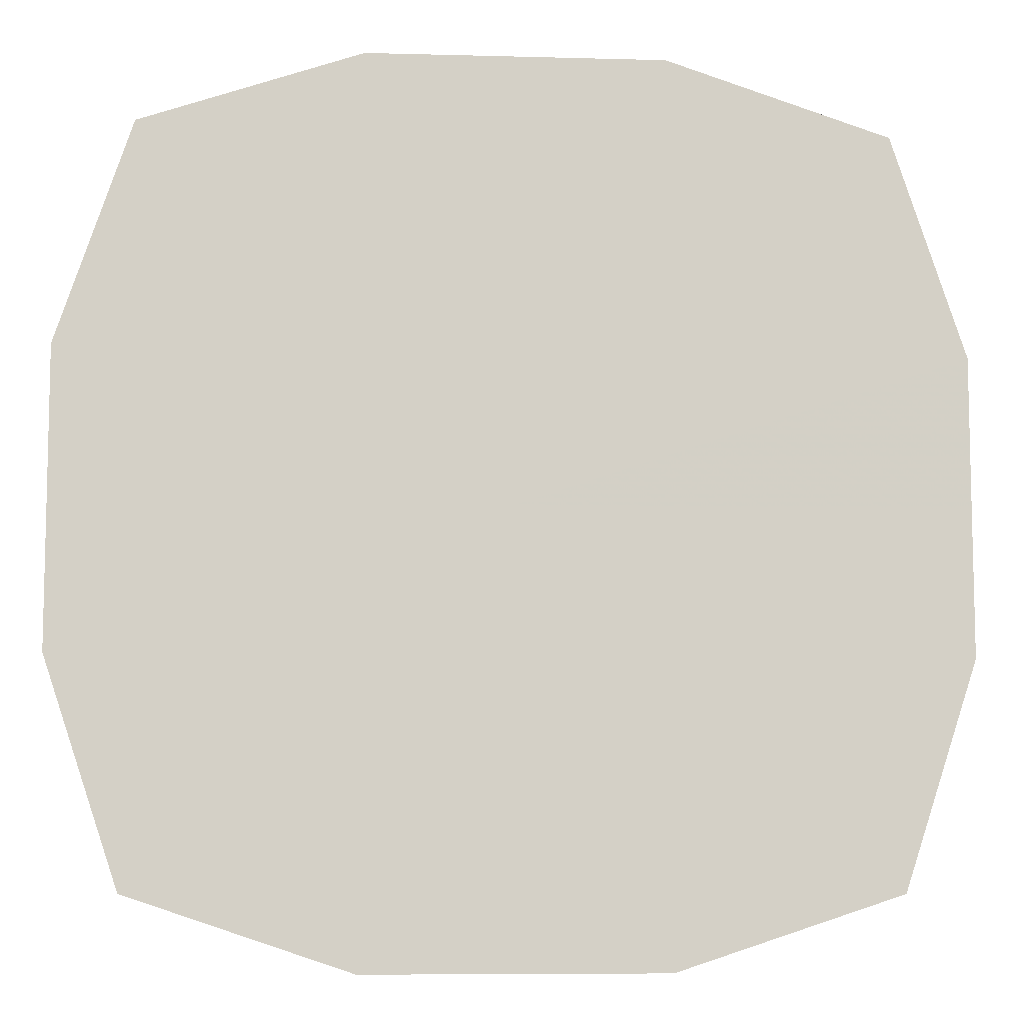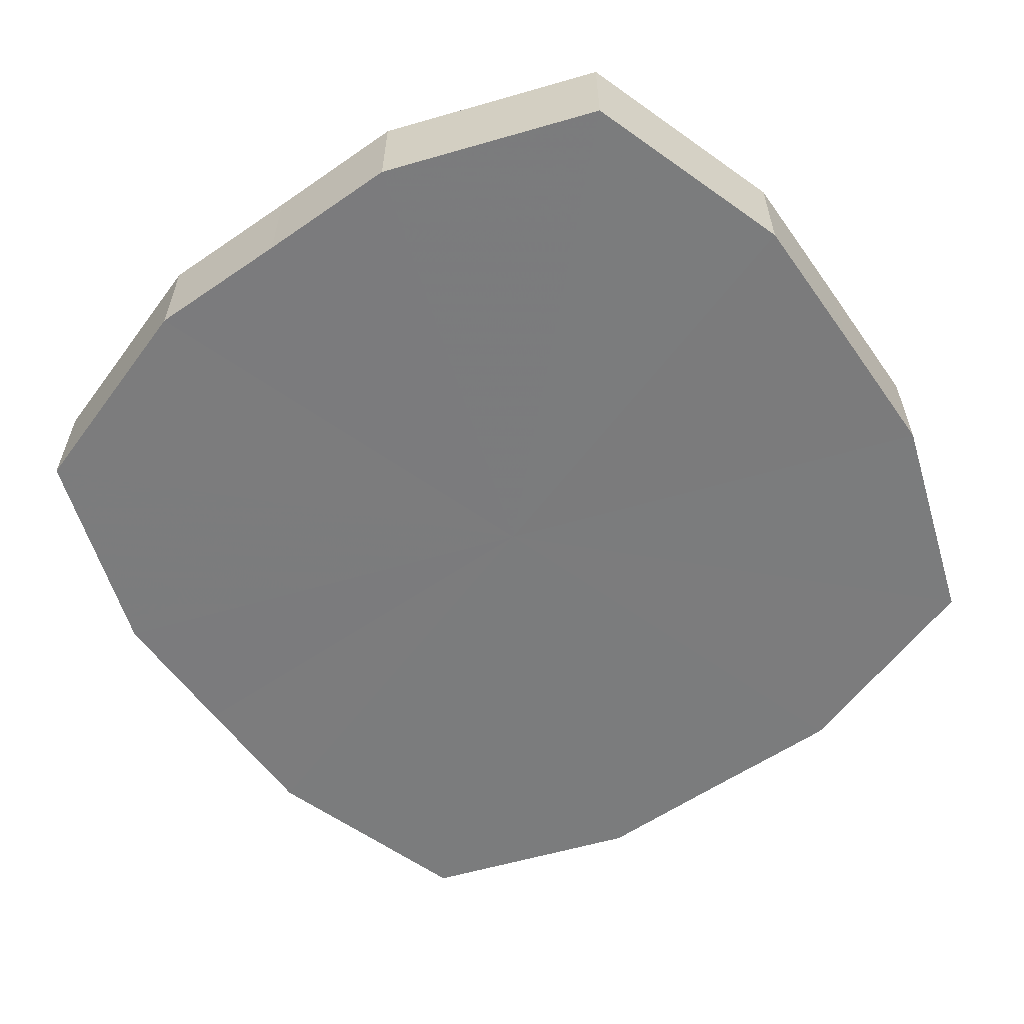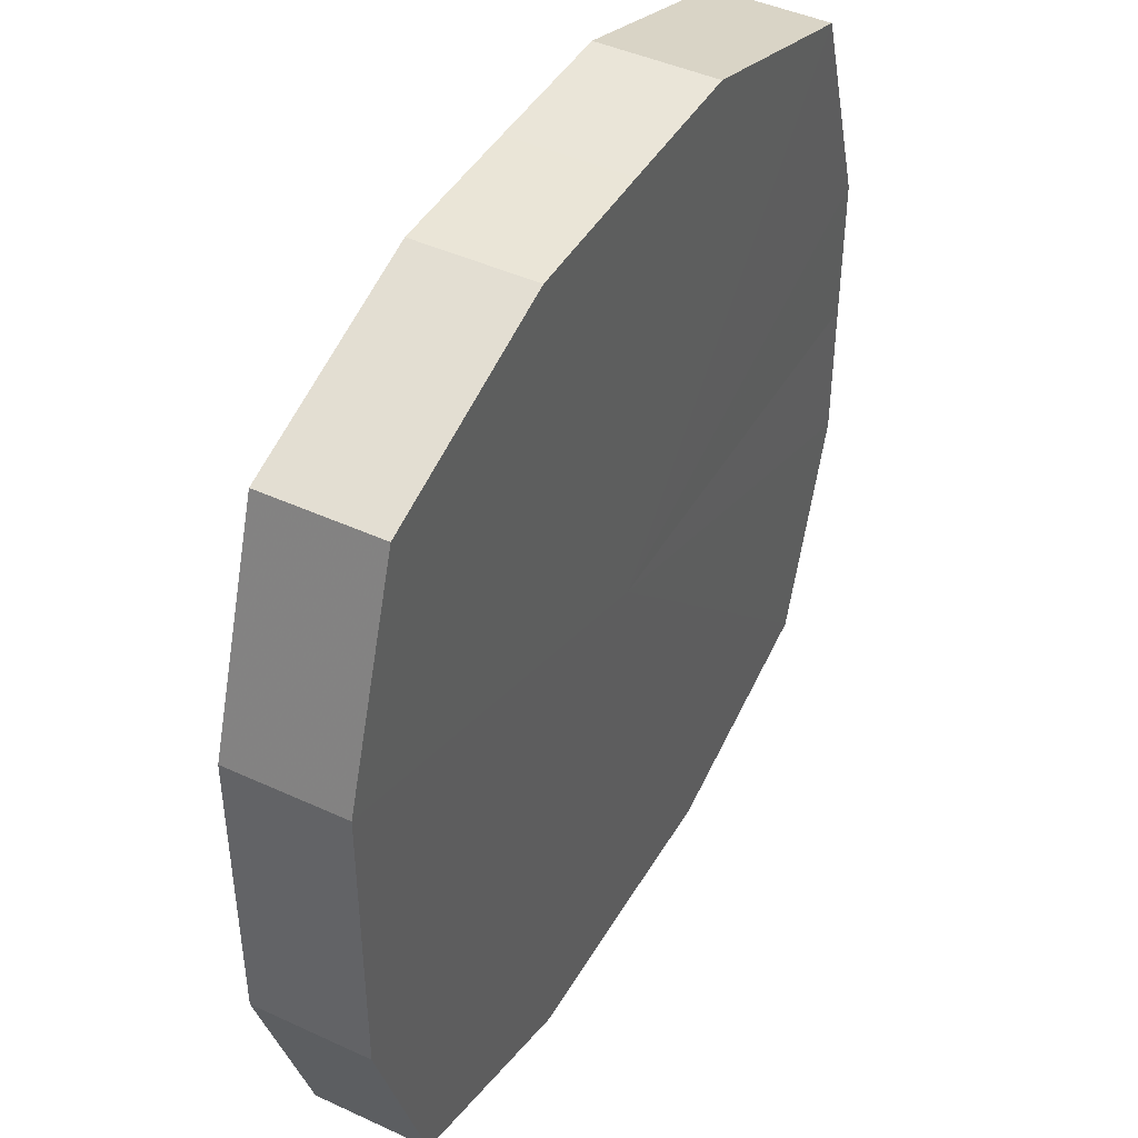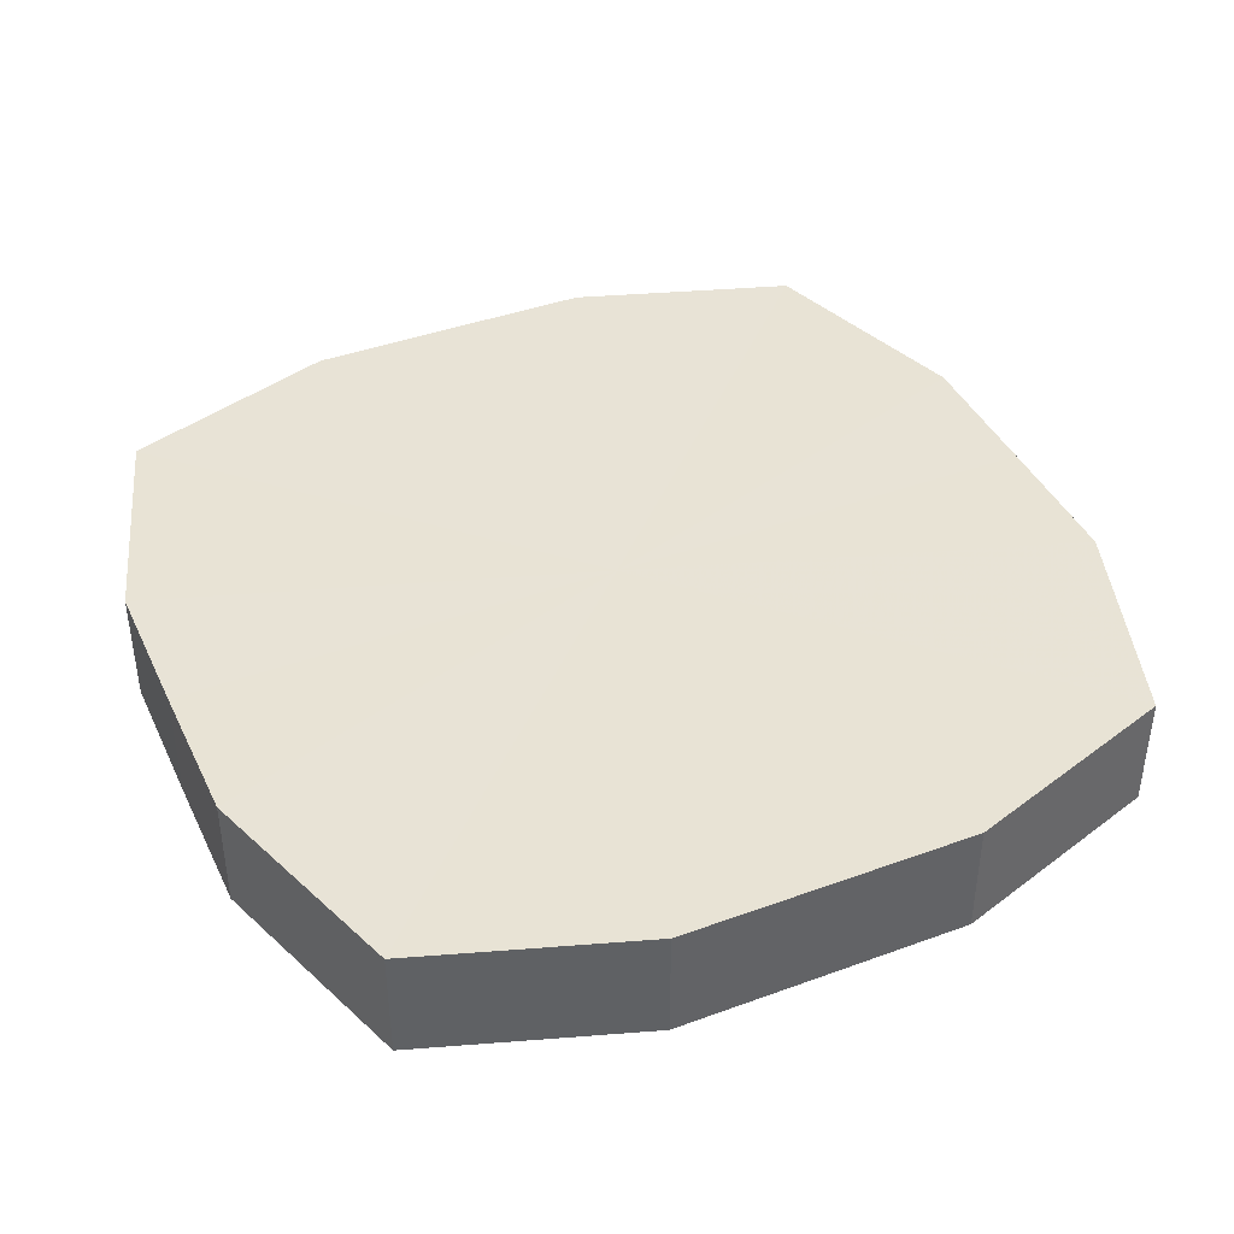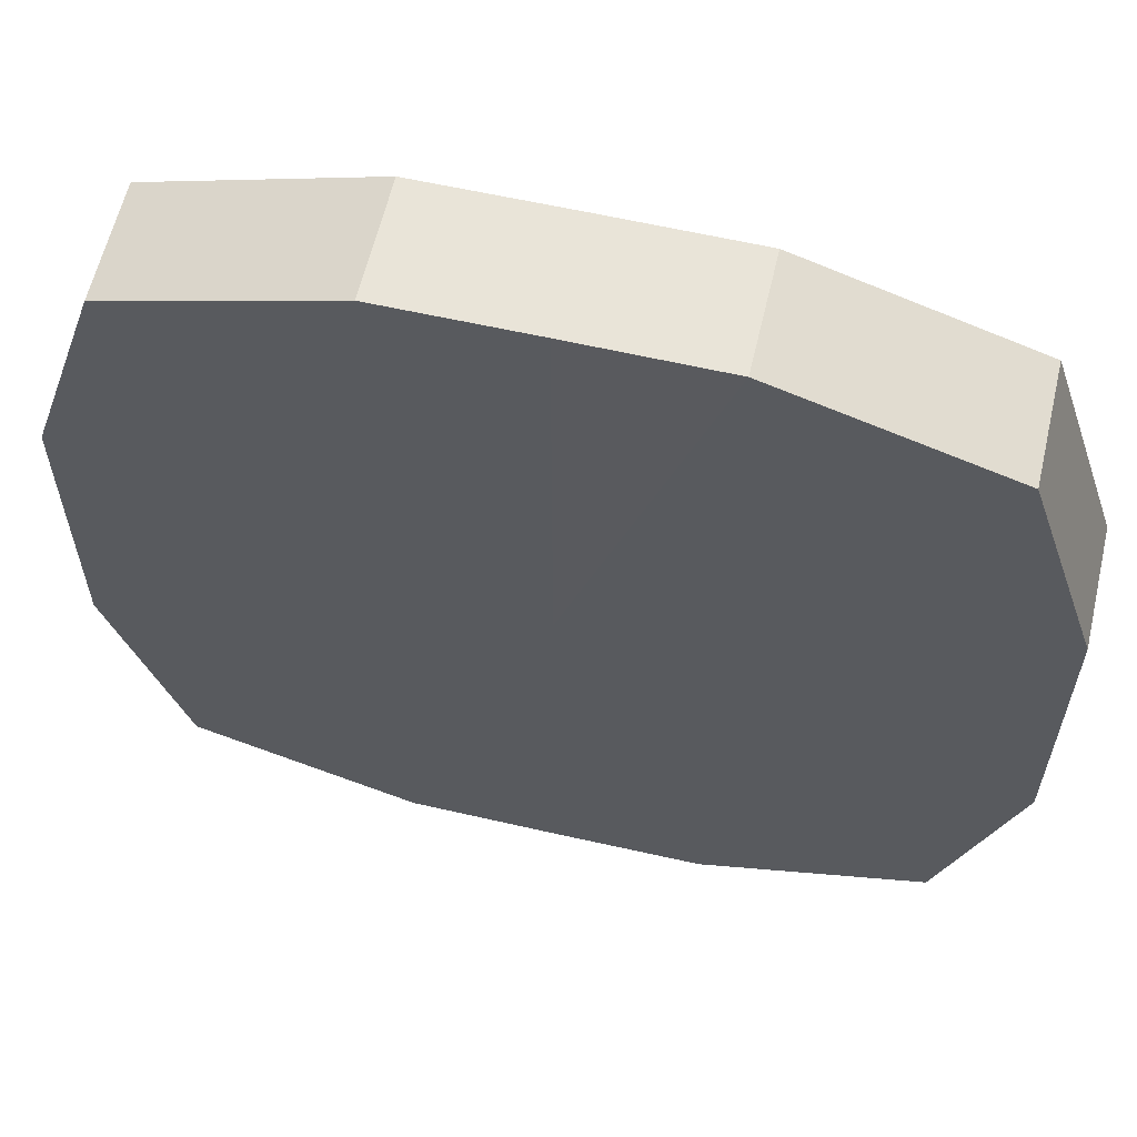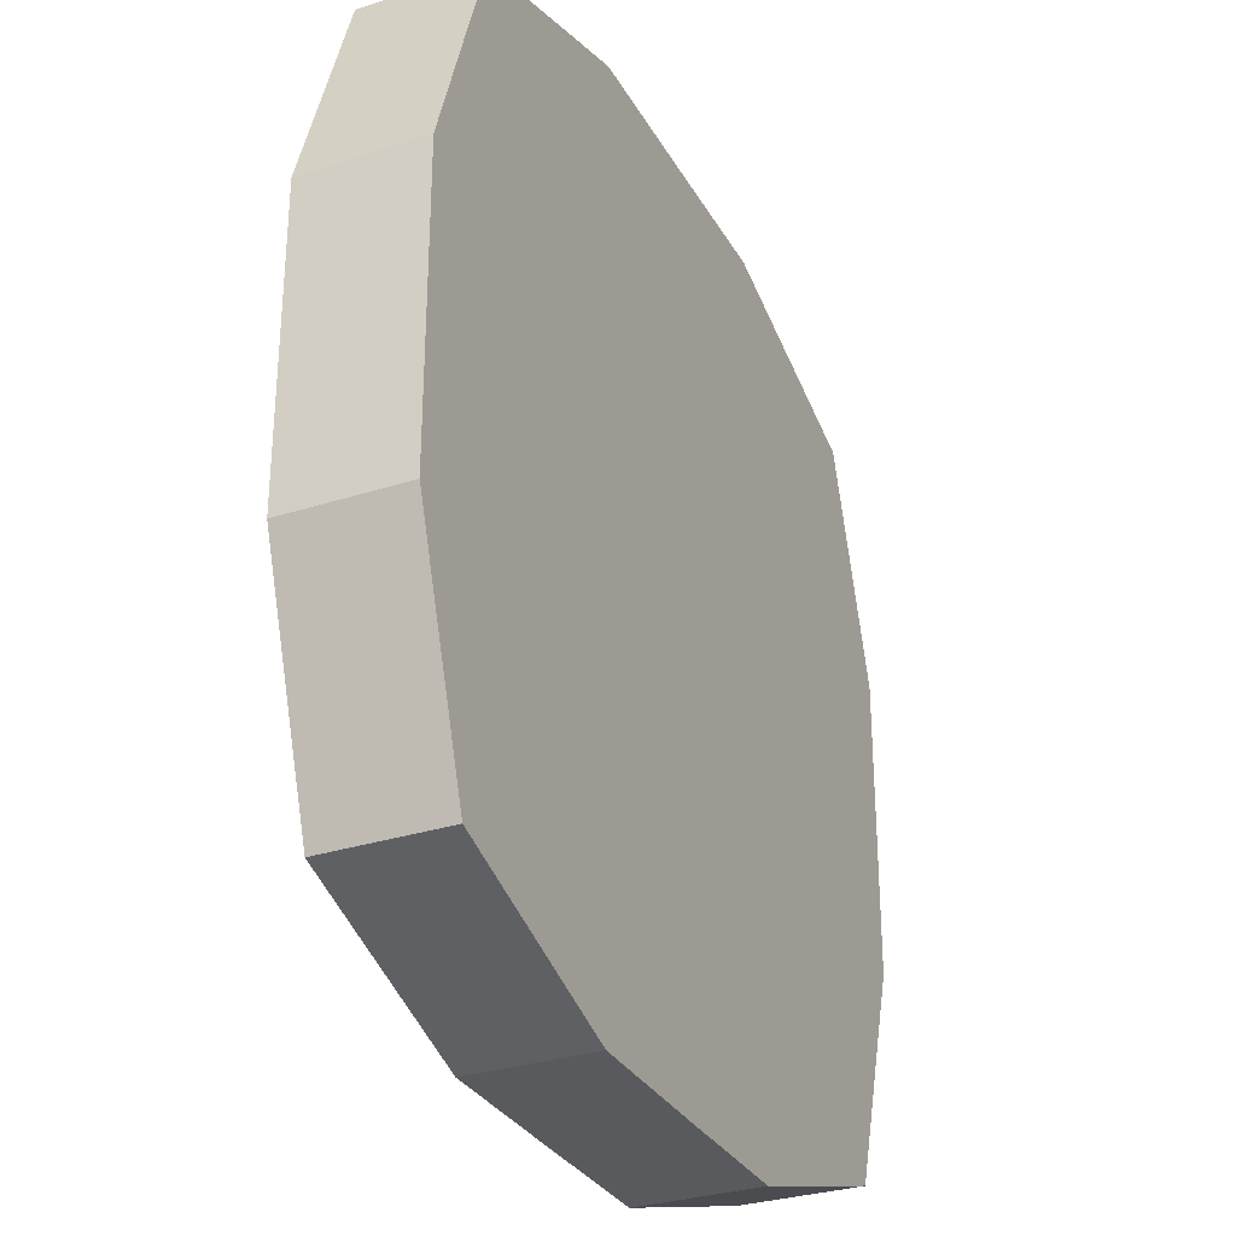
<metadata>
{"format":"obj","ext":"obj","renderer":"f3d","projection":"perspective","resolution":1024,"background":"white","views":[{"elev":-8.5,"azim":-4.5,"up":"+Y"},{"elev":-58.6,"azim":-54.8,"up":"+Z"},{"elev":44.2,"azim":118.4,"up":"+Y"},{"elev":41.4,"azim":-113.9,"up":"+Z"},{"elev":60.5,"azim":-166.8,"up":"+Y"},{"elev":-30.7,"azim":-65.4,"up":"+Y"}]}
</metadata>
<code>
o 4161
v 2215 1898 14.86
v 2215 1898 14.86
v 2215 1898 14.85
v 2215 1898 14.86
v 2215 1898 14.85
v 2215 1898 14.86
v 2215 1898 14.85
v 2215 1898 14.86
v 2215 1898 14.85
v 2215 1898 14.86
v 2215 1898 14.85
v 2215 1898 14.86
v 2215 1898 14.85
v 2215 1898 14.86
v 2215 1898 14.85
v 2215 1898 14.86
v 2215 1898 14.85
v 2215 1898 14.86
v 2215 1898 14.85
v 2215 1898 14.86
v 2215 1898 14.85
v 2215 1898 14.86
v 2215 1898 14.85
v 2215 1898 14.86
v 2215 1898 14.85
v 2215 1898 14.86
v 2215 1898 14.85
v 2215 1898 14.86
v 2215 1898 14.85
v 2215 1898 14.86
v 2215 1898 14.85
v 2215 1898 14.85
v 2215 1898 14.85
v 2215 1898 14.86
v 2215 1898 14.85
v 2215 1898 14.86
v 2215 1898 14.85
v 2215 1898 14.85
v 2215 1898 14.86
v 2215 1898 14.85
v 2215 1898 14.86
v 2215 1898 14.86
v 2215 1898 14.85
v 2215 1898 14.85
v 2215 1898 14.86
v 2215 1898 14.85
v 2215 1898 14.86
v 2215 1898 14.86
v 2215 1898 14.85
v 2215 1898 14.85
v 2215 1898 14.86
v 2215 1898 14.85
v 2215 1898 14.86
v 2215 1898 14.86
v 2215 1898 14.85
v 2215 1898 14.85
v 2215 1898 14.86
v 2215 1898 14.85
v 2215 1898 14.86
v 2215 1898 14.86
v 2215 1898 14.85
v 2215 1898 14.85
v 2215 1898 14.86
v 2215 1898 14.86
v 2215 1898 14.86
v 2215 1898 14.86
v 2215 1898 14.86
v 2215 1898 14.86
v 2215 1898 14.86
v 2215 1898 14.86
v 2215 1898 14.86
v 2215 1898 14.86
v 2215 1898 14.86
v 2215 1898 14.86
v 2215 1898 14.86
v 2215 1898 14.86
v 2215 1898 14.86
v 2215 1898 14.86
v 2215 1898 14.86
v 2215 1898 14.86
v 2215 1898 14.86
v 2215 1898 14.85
v 2215 1898 14.85
v 2215 1898 14.85
v 2215 1898 14.85
v 2215 1898 14.85
v 2215 1898 14.85
v 2215 1898 14.85
v 2215 1898 14.85
v 2215 1898 14.85
v 2215 1898 14.85
v 2215 1898 14.85
v 2215 1898 14.85
v 2215 1898 14.85
v 2215 1898 14.85
v 2215 1898 14.85
v 2215 1898 14.85
v 2215 1898 14.85
f 1 2 3
f 2 4 5
f 6 1 7
f 4 8 9
f 10 6 11
f 8 12 13
f 14 10 15
f 12 16 17
f 18 14 19
f 16 20 21
f 22 18 23
f 20 24 25
f 26 22 27
f 24 28 29
f 30 26 31
f 28 30 32
f 33 34 35
f 35 36 37
f 38 39 33
f 40 41 38
f 37 42 43
f 44 45 40
f 46 47 44
f 43 48 49
f 50 51 46
f 52 53 50
f 49 54 55
f 56 57 52
f 58 59 56
f 55 60 61
f 62 63 58
f 61 64 62
f 65 66 67
f 65 68 66
f 65 67 69
f 65 70 68
f 65 69 71
f 65 72 70
f 65 71 73
f 65 74 72
f 65 73 75
f 65 76 74
f 65 75 77
f 65 78 76
f 65 77 79
f 65 80 78
f 65 79 81
f 65 81 80
f 82 83 84
f 82 85 83
f 82 84 86
f 82 87 85
f 82 86 88
f 82 89 87
f 82 88 90
f 82 91 89
f 82 90 92
f 82 93 91
f 82 92 94
f 82 95 93
f 82 94 96
f 82 97 95
f 82 96 98
f 82 98 97

</code>
